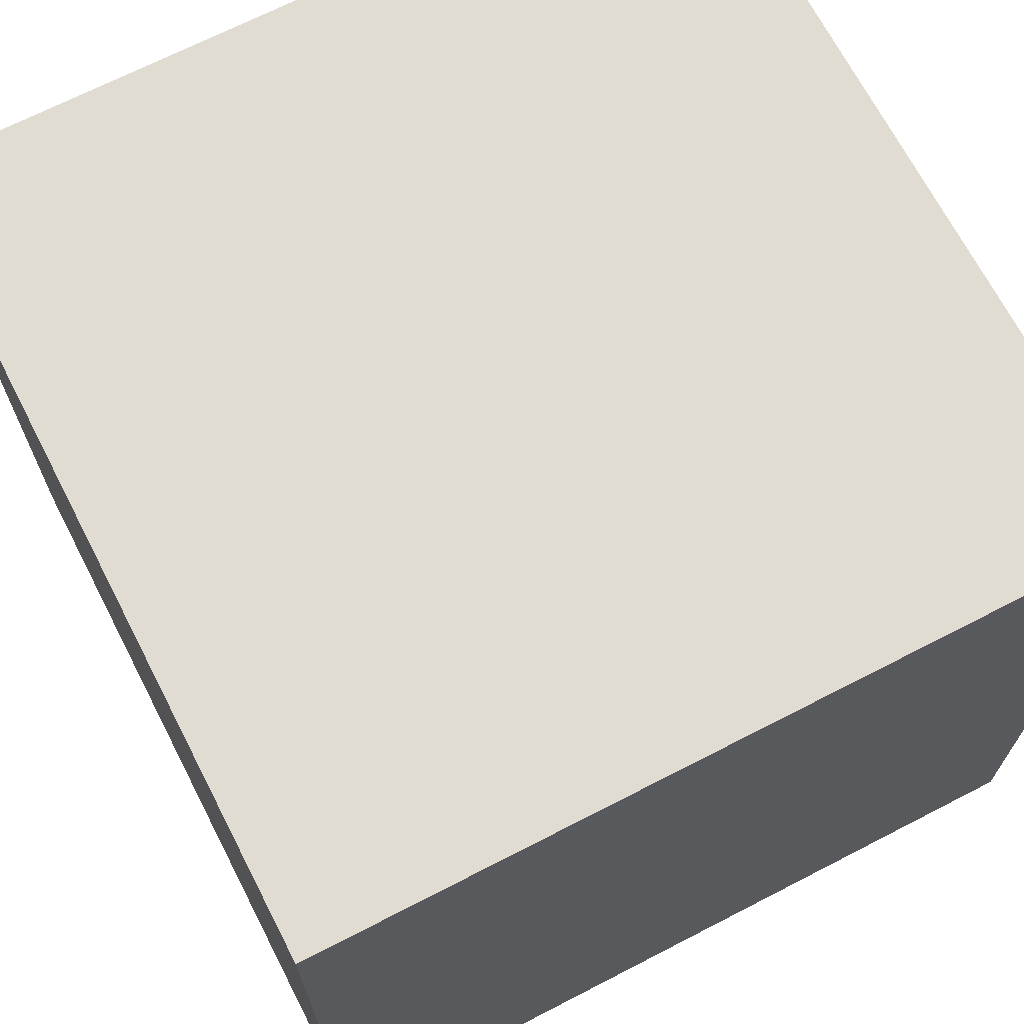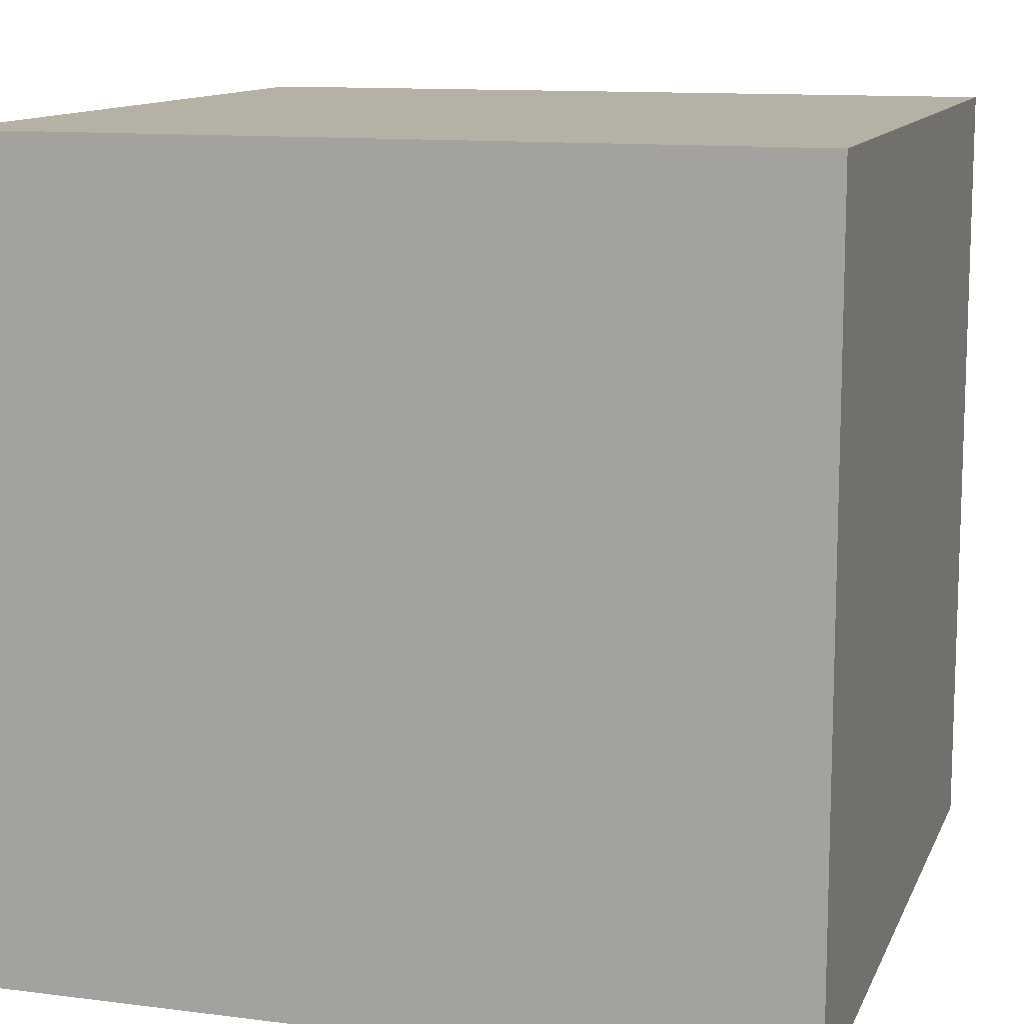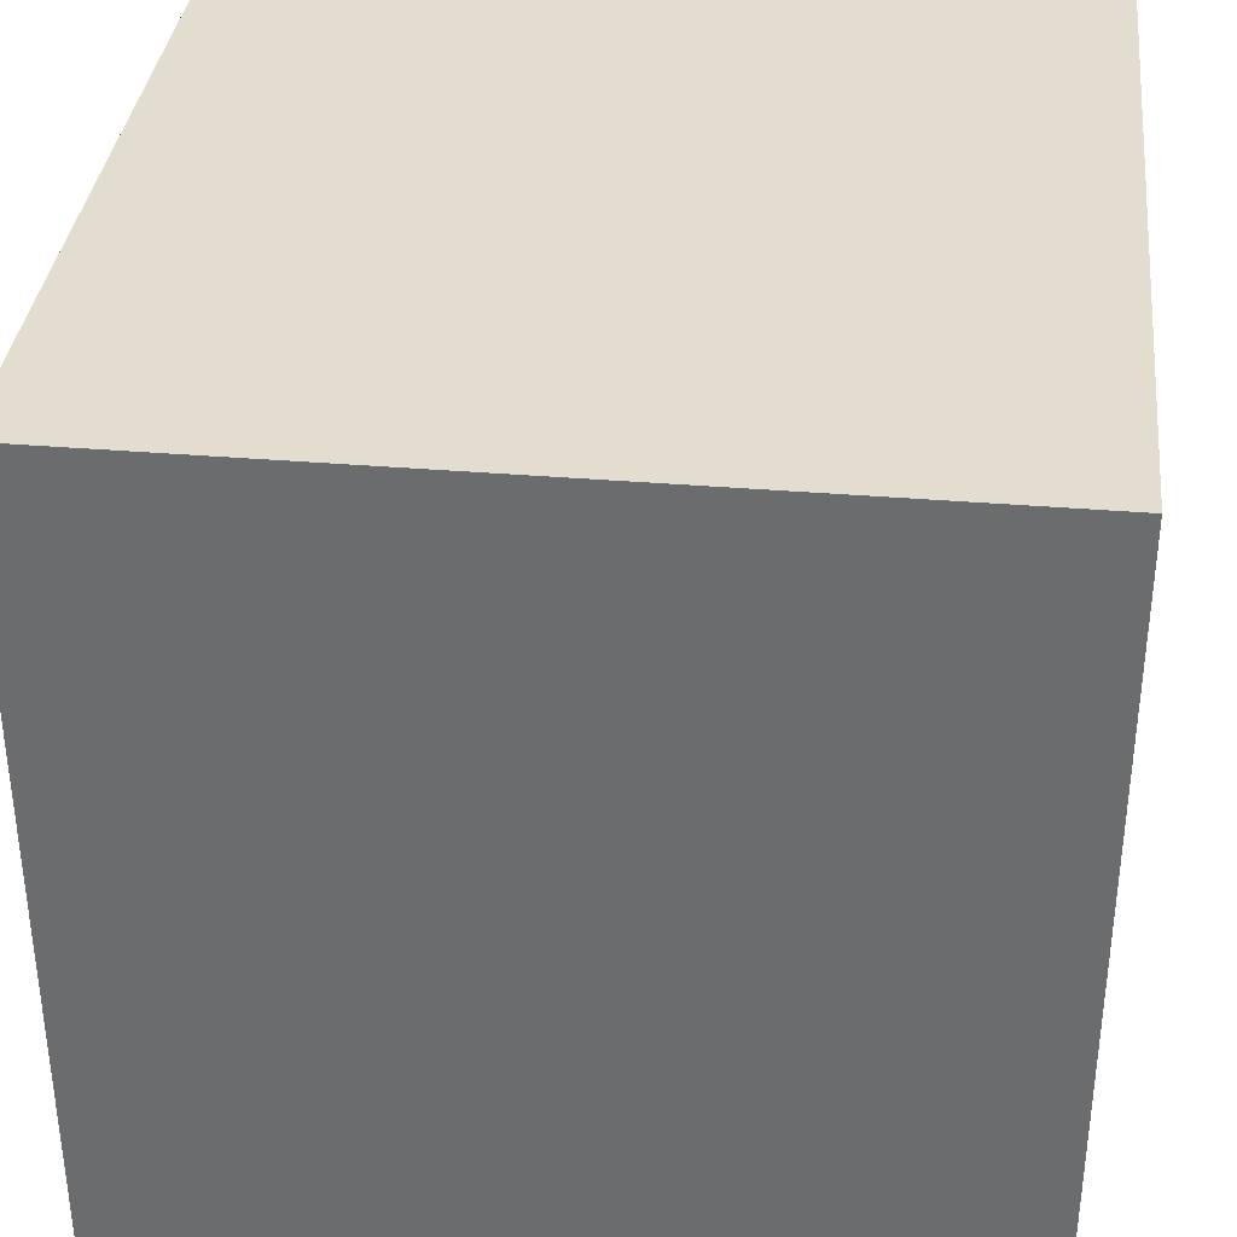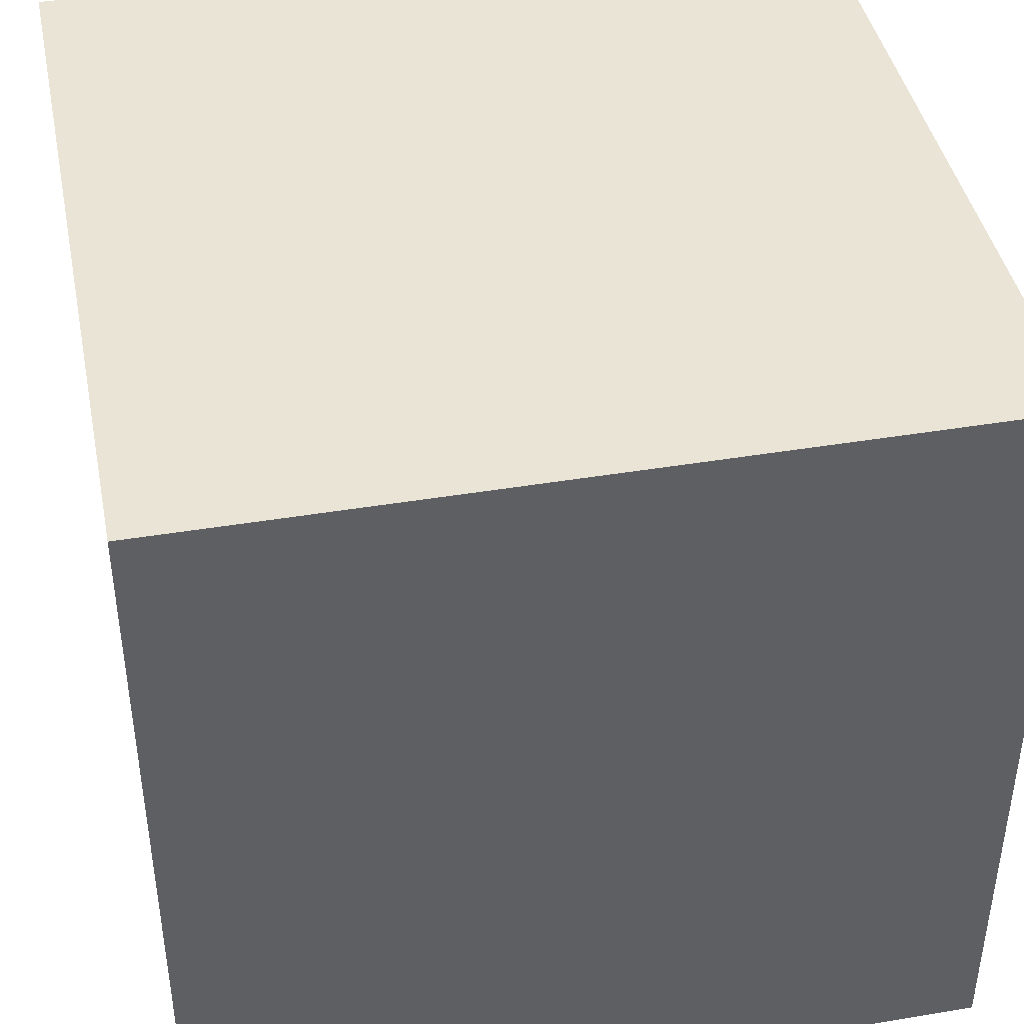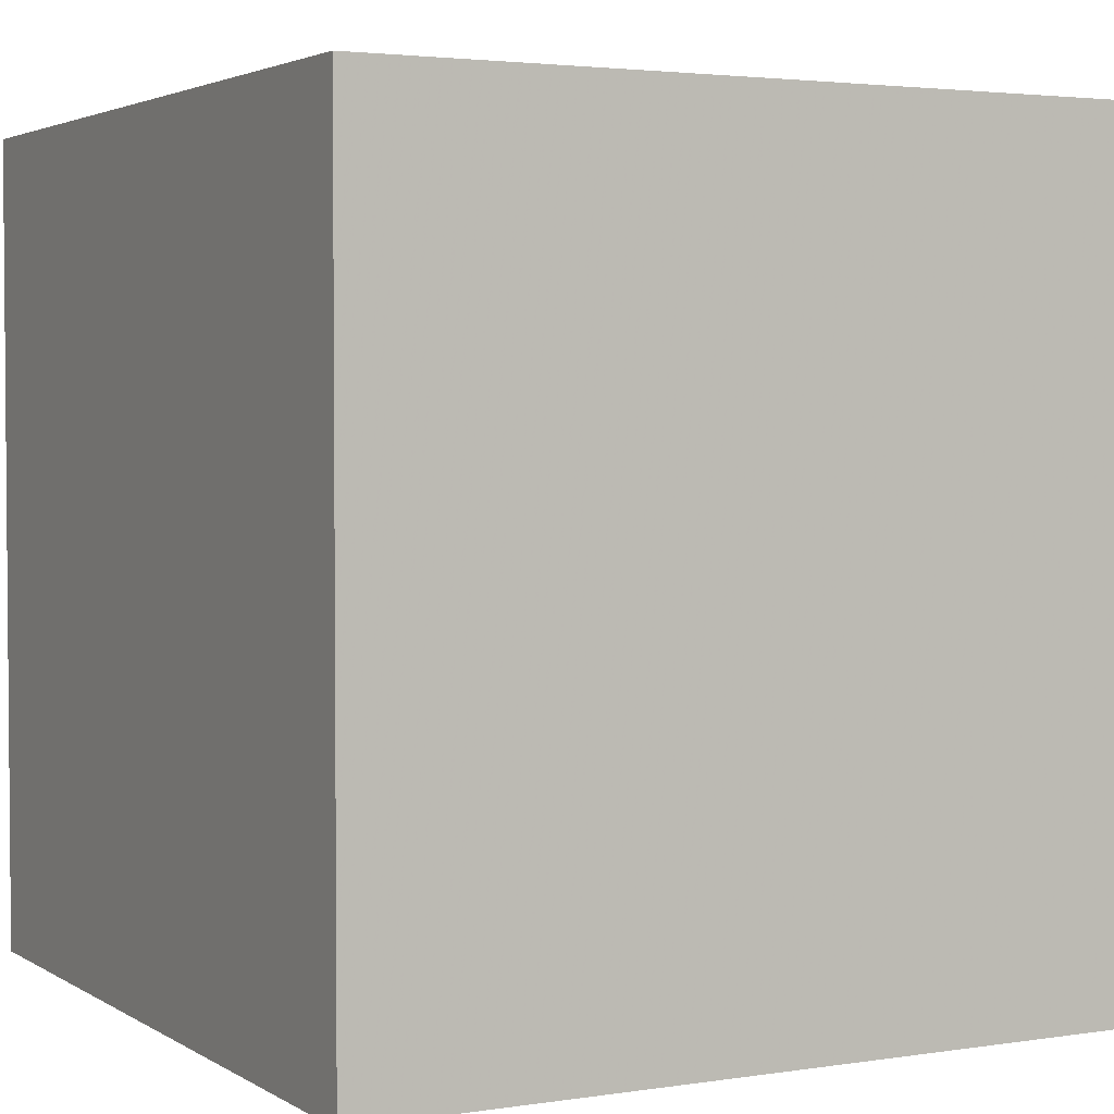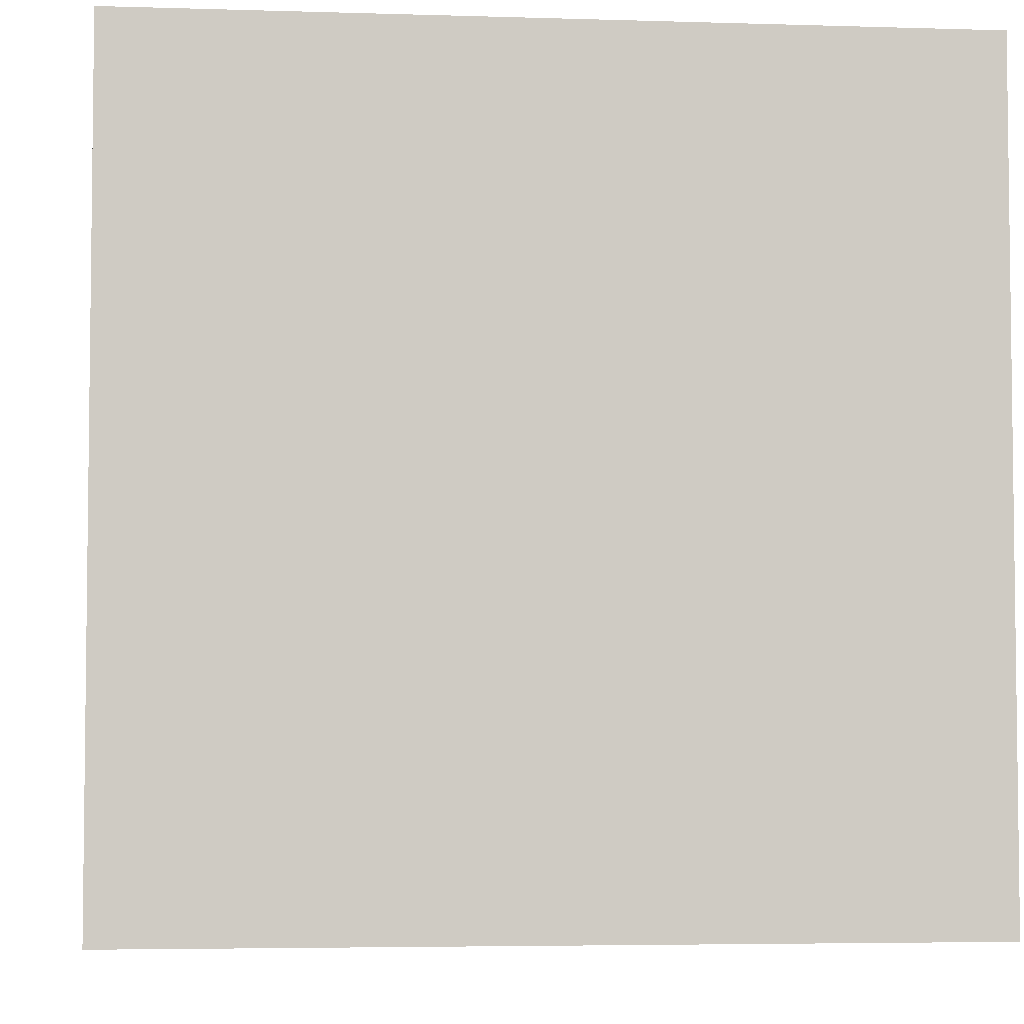
<metadata>
{"format":"obj","ext":"obj","renderer":"f3d","projection":"perspective","resolution":1024,"background":"white","views":[{"elev":69.0,"azim":-117.3,"up":"+Y"},{"elev":11.9,"azim":16.9,"up":"+Z"},{"elev":35.6,"azim":-83.7,"up":"+Z"},{"elev":42.5,"azim":168.7,"up":"+Z"},{"elev":3.0,"azim":-118.1,"up":"+Z"},{"elev":-4.5,"azim":-95.8,"up":"+Y"}]}
</metadata>
<code>
g Cubo
v -5 -5 5
v -5 5 5
v 5 -5 5
v 5 5 5
v 5 -5 -5
v 5 5 -5
v -5 -5 -5
v -5 5 -5
f 4 2 1
f 6 4 3
f 8 6 5
f 2 8 7
f 6 8 2
f 3 1 7
f 3 4 1
f 5 6 3
f 7 8 5
f 1 2 7
f 4 6 2
f 5 3 7

</code>
